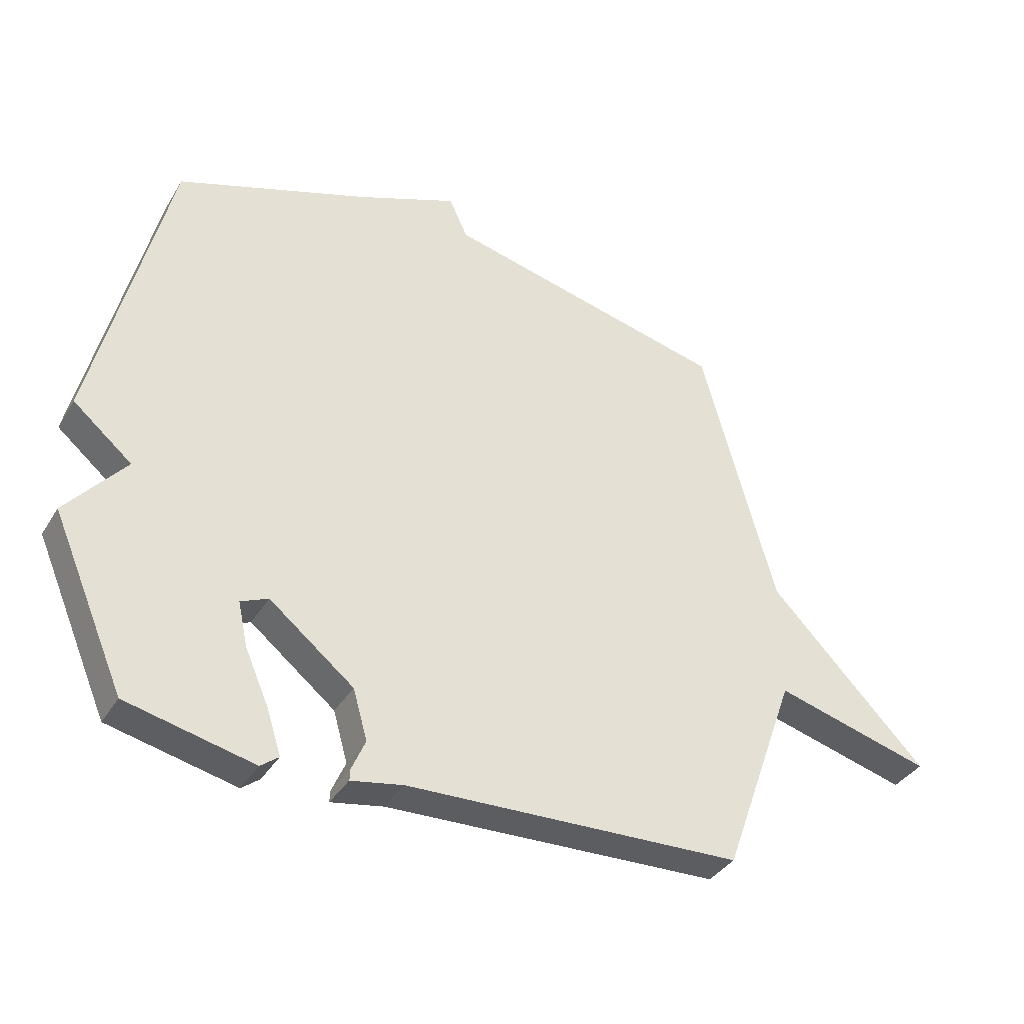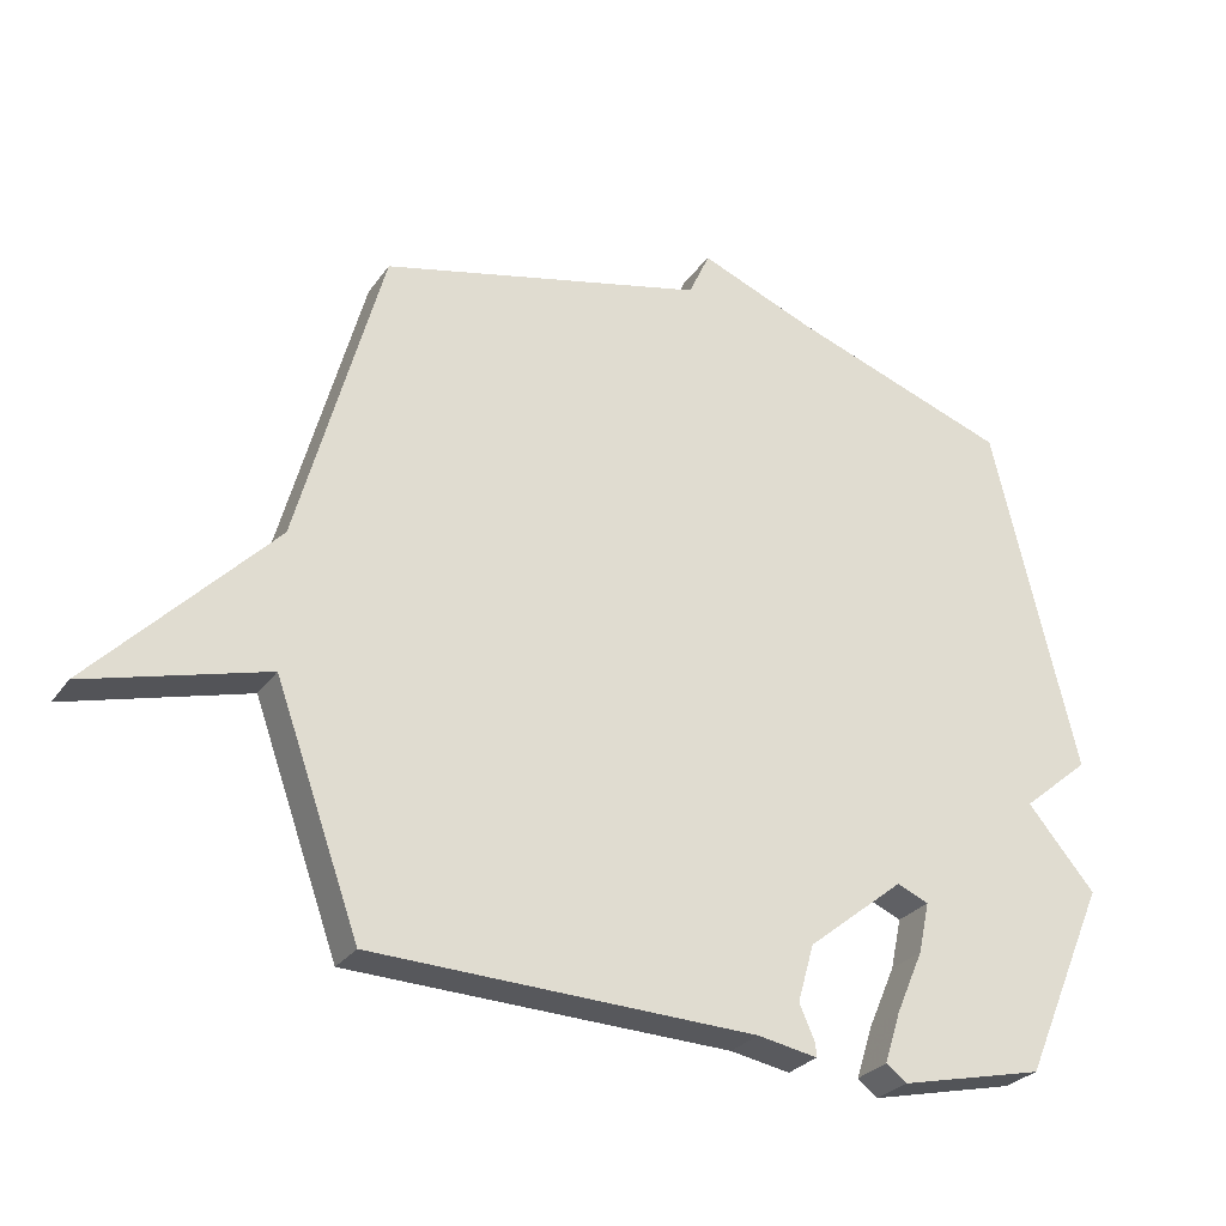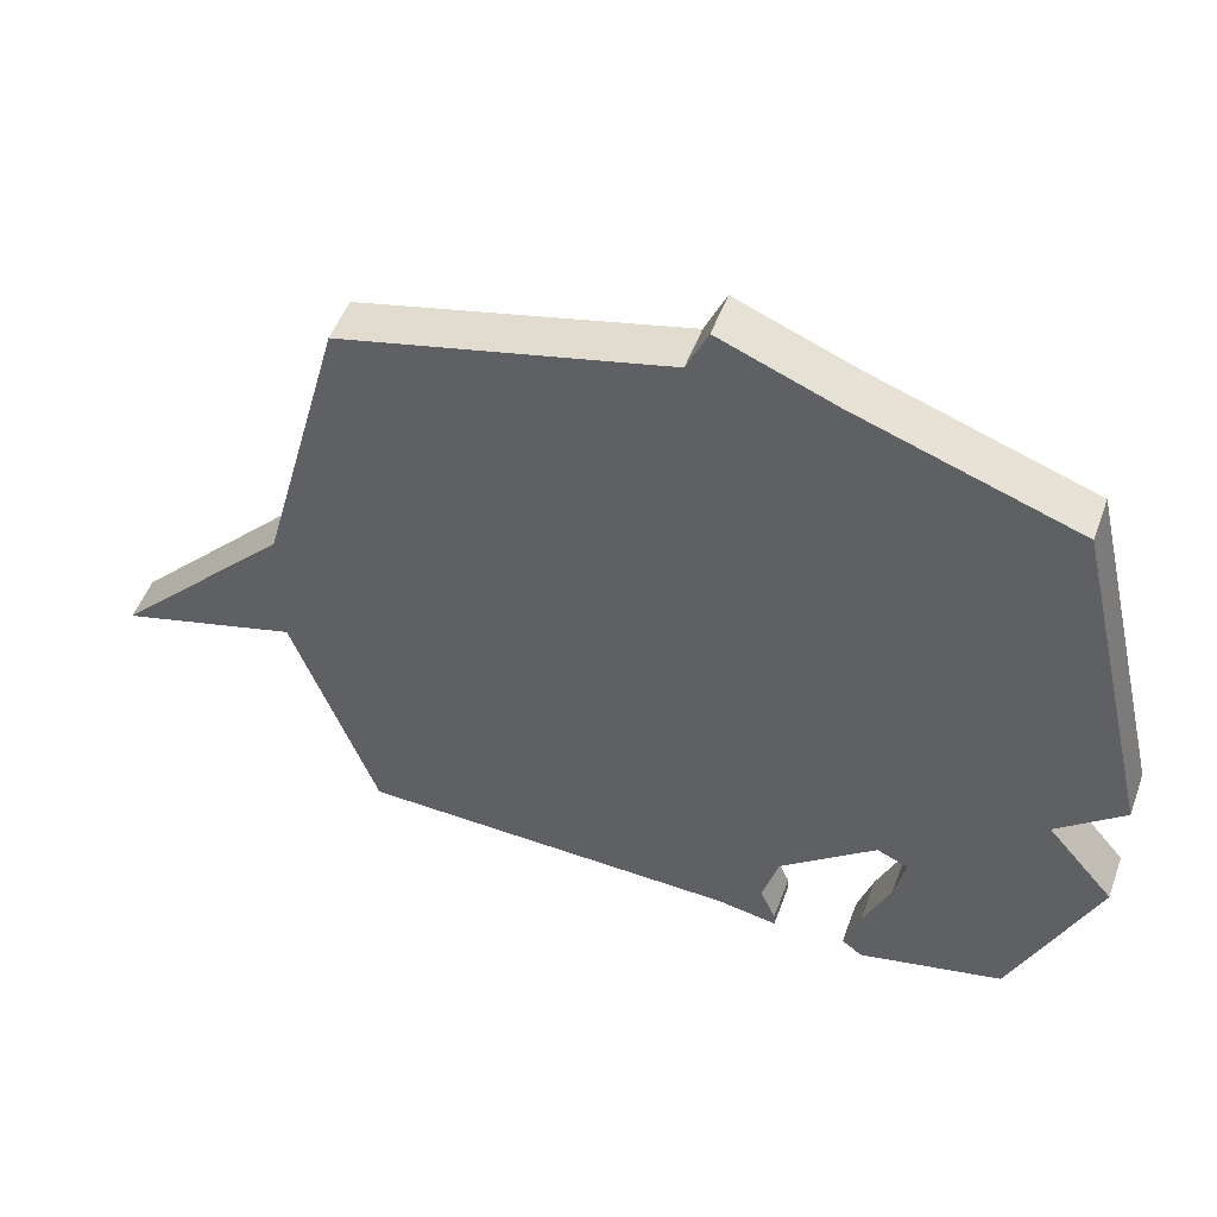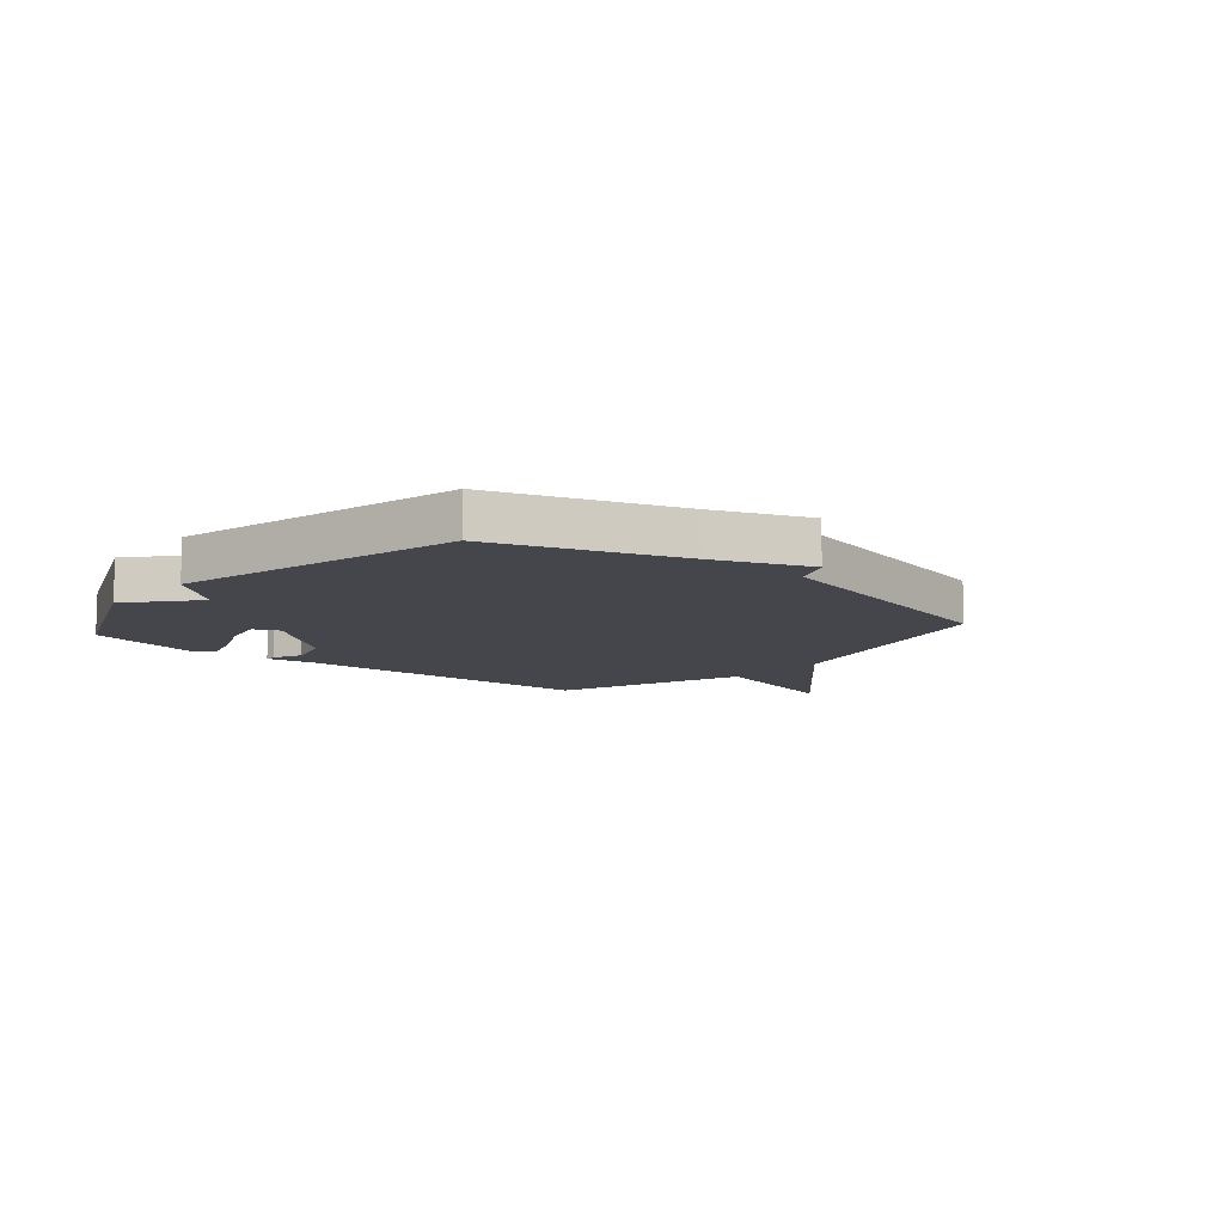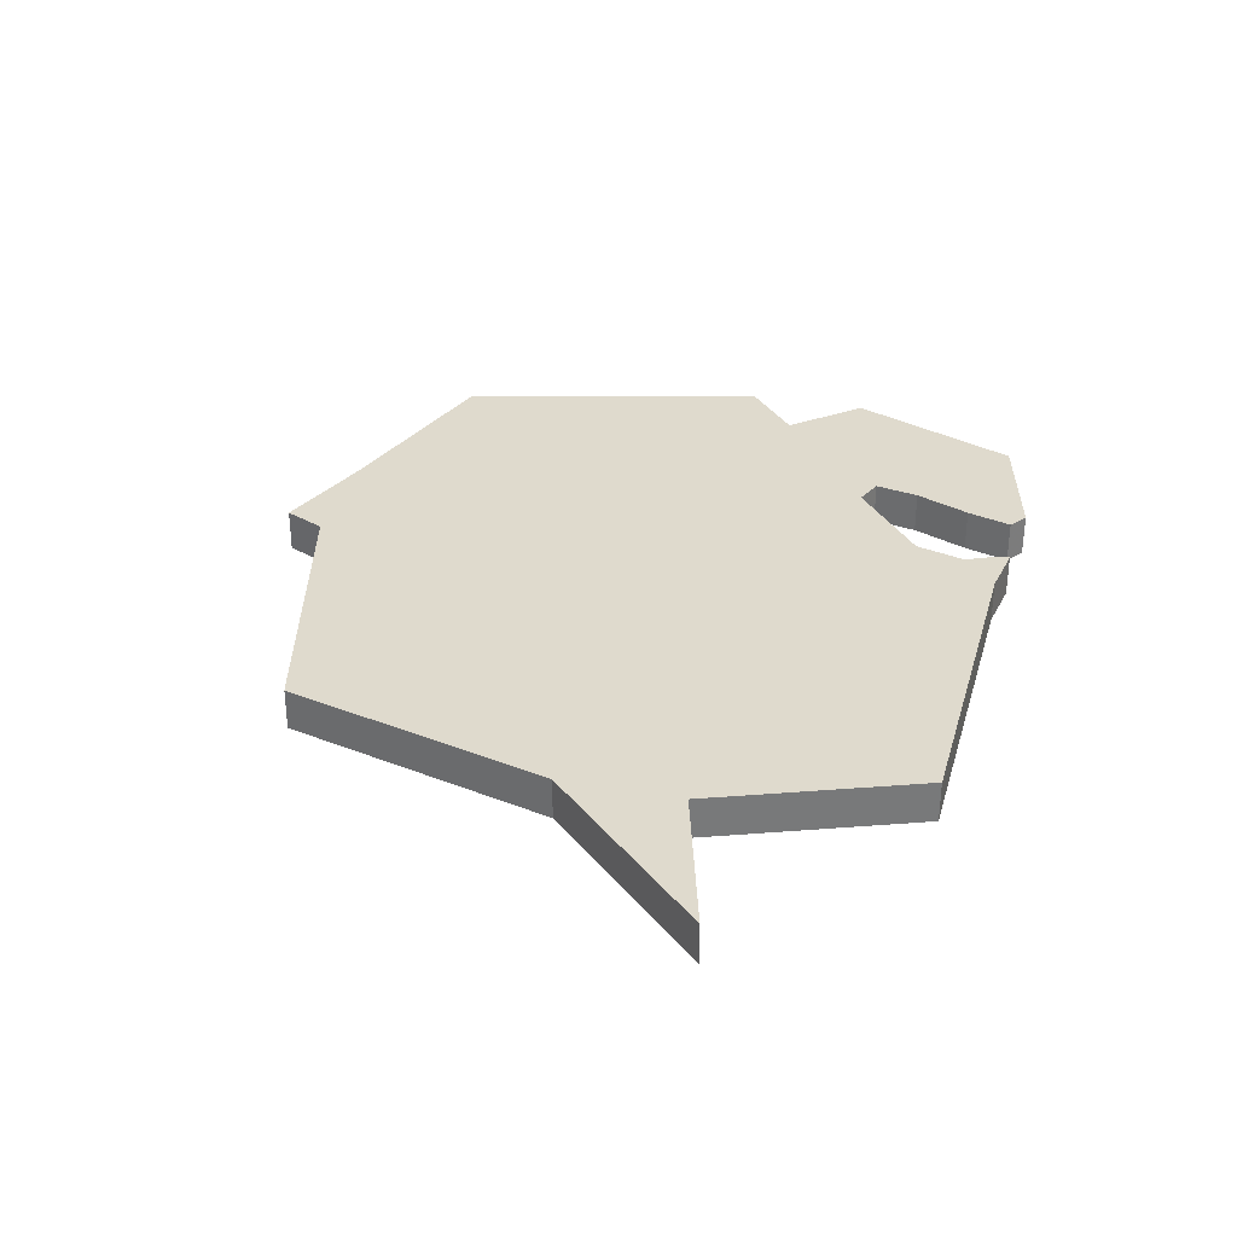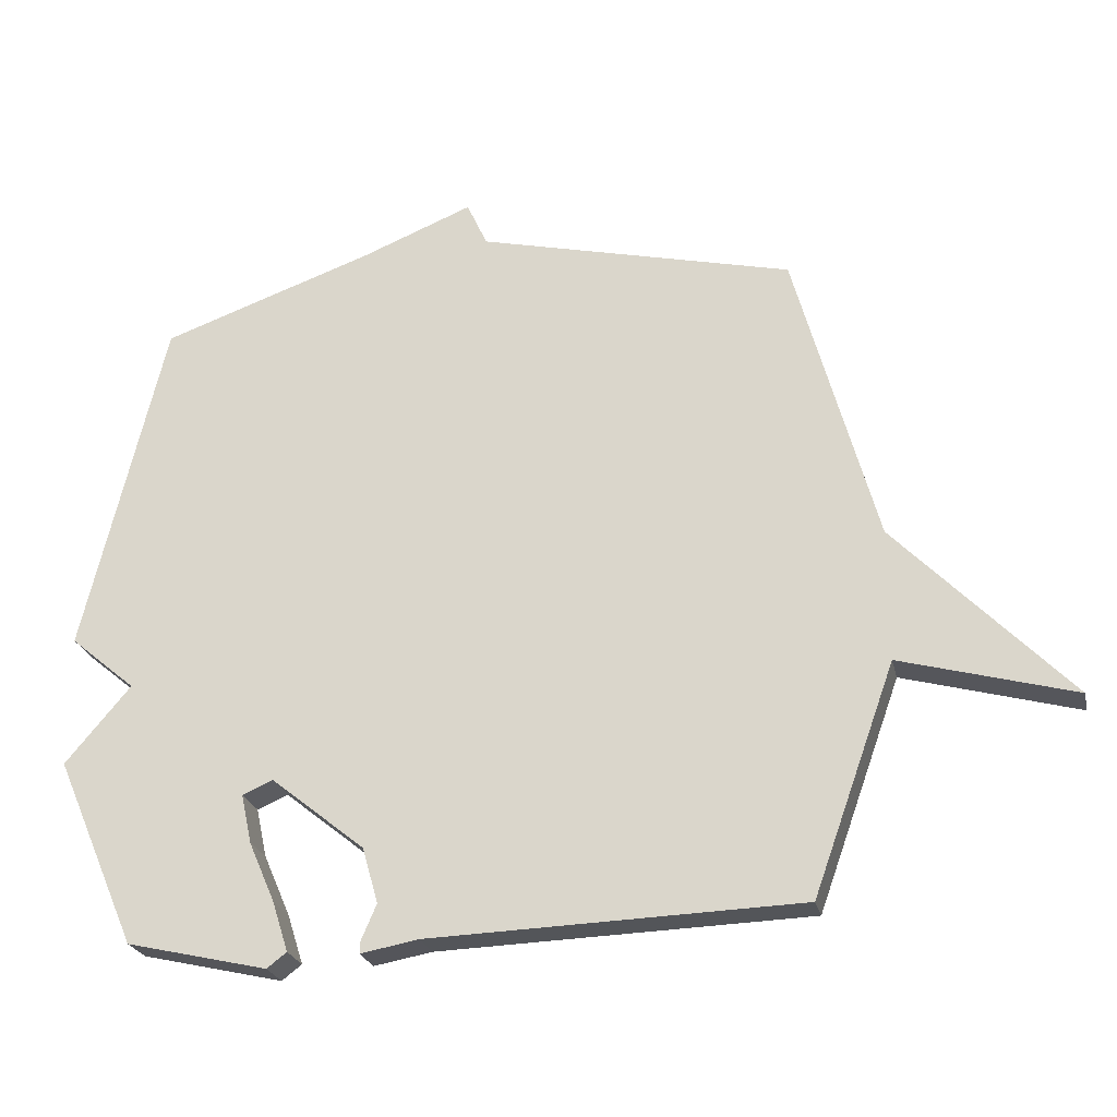
<metadata>
{"format":"obj","ext":"obj","renderer":"f3d","projection":"perspective","resolution":1024,"background":"white","views":[{"elev":-36.9,"azim":-27.8,"up":"+Z"},{"elev":-27.8,"azim":152.2,"up":"+Z"},{"elev":50.8,"azim":-160.1,"up":"+Z"},{"elev":-10.0,"azim":-40.6,"up":"+Y"},{"elev":32.7,"azim":103.5,"up":"+Y"},{"elev":-24.0,"azim":12.5,"up":"+Z"}]}
</metadata>
<code>
v -0.5 0.07 0.5
v -0.178 0.07 0.613
v -0.009 0.07 0.681
v 0.022 0.07 0.613
v 0.5 0.07 0.5
v 0.624 0.07 0.046
v 0.887 0.07 -0.226
v 0.624 0.07 -0.154
v 0.5 0.07 -0.5
v -0.061 0.07 -0.519
v -0.149 0.07 -0.535
v -0.148 0.07 -0.516
v -0.125 0.07 -0.463
v -0.149 0.07 -0.379
v -0.291 0.07 -0.265
v -0.337 0.07 -0.285
v -0.321 0.07 -0.359
v -0.281 0.07 -0.451
v -0.257 0.07 -0.526
v -0.287 0.07 -0.549
v -0.5 0.07 -0.5
v -0.623 0.07 -0.215
v -0.524 0.07 -0.098
v -0.623 0.07 -0.015
v -0.5 0 0.5
v -0.178 0 0.613
v -0.009 0 0.681
v 0.022 0 0.613
v 0.5 0 0.5
v 0.624 0 0.046
v 0.887 0 -0.226
v 0.624 0 -0.154
v 0.5 0 -0.5
v -0.061 0 -0.519
v -0.149 0 -0.535
v -0.148 0 -0.516
v -0.125 0 -0.463
v -0.149 0 -0.379
v -0.291 0 -0.265
v -0.337 0 -0.285
v -0.321 0 -0.359
v -0.281 0 -0.451
v -0.257 0 -0.526
v -0.287 0 -0.549
v -0.5 0 -0.5
v -0.623 0 -0.215
v -0.524 0 -0.098
v -0.623 0 -0.015
f 23 24 1 2
f 21 22 23
f 20 21 23
f 19 20 23
f 18 19 23
f 17 18 23
f 16 17 23
f 2 3 4
f 23 2 4
f 16 23 4
f 15 16 4
f 4 5 6
f 15 4 6
f 14 15 6
f 13 14 6
f 12 13 6
f 11 12 6
f 10 11 6
f 8 9 10 6
f 6 7 8
f 26 25 48 47
f 47 46 45
f 47 45 44
f 47 44 43
f 47 43 42
f 47 42 41
f 47 41 40
f 28 27 26
f 28 26 47
f 28 47 40
f 28 40 39
f 30 29 28
f 30 28 39
f 30 39 38
f 30 38 37
f 30 37 36
f 30 36 35
f 30 35 34
f 30 34 33 32
f 32 31 30
f 1 25 26 2
f 2 26 27 3
f 3 27 28 4
f 4 28 29 5
f 5 29 30 6
f 6 30 31 7
f 7 31 32 8
f 8 32 33 9
f 9 33 34 10
f 10 34 35 11
f 11 35 36 12
f 12 36 37 13
f 13 37 38 14
f 14 38 39 15
f 15 39 40 16
f 16 40 41 17
f 17 41 42 18
f 18 42 43 19
f 19 43 44 20
f 20 44 45 21
f 21 45 46 22
f 22 46 47 23
f 23 47 48 24
f 24 48 25 1

</code>
